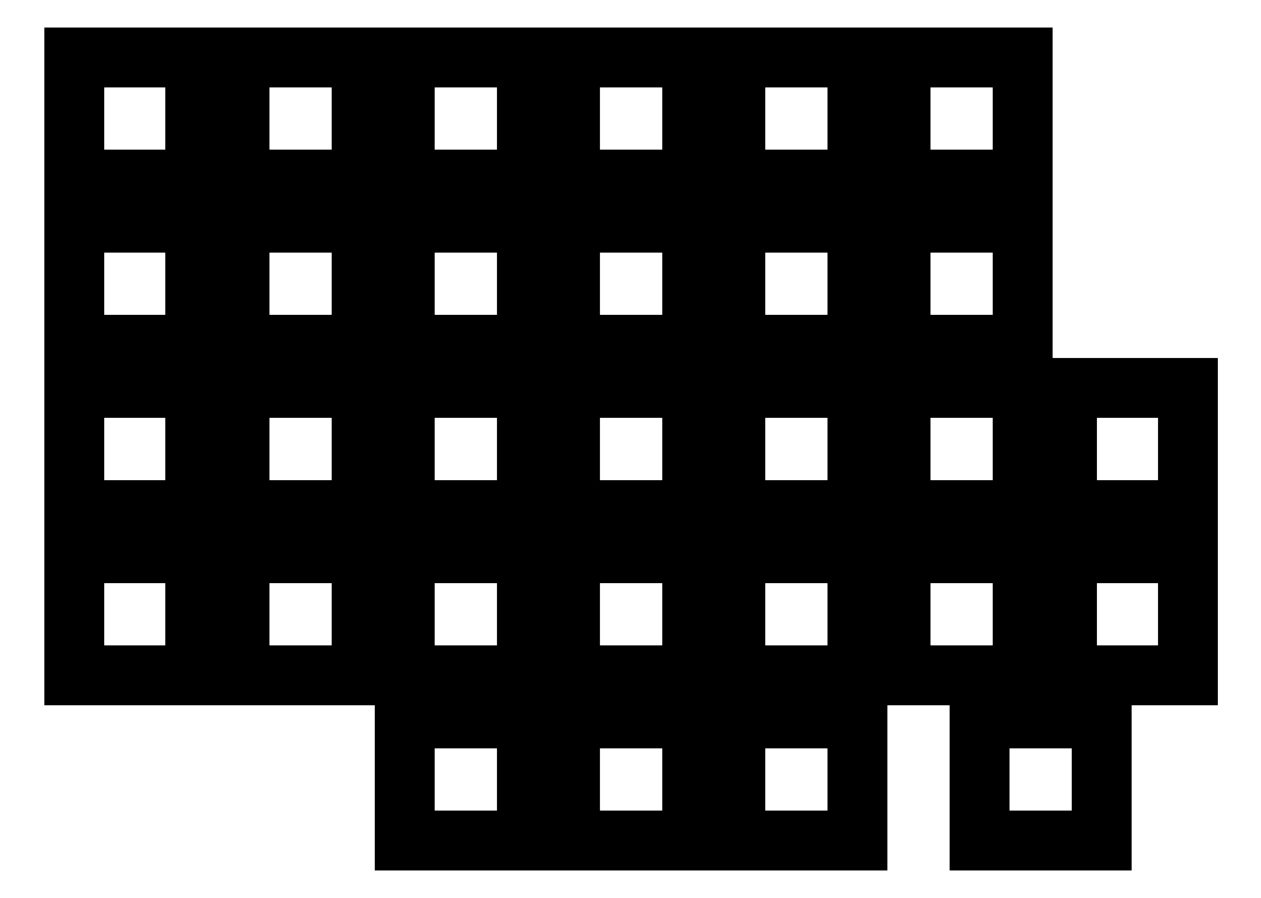
<metadata>
{"format":"dxf","ext":"dxf","renderer":"ezdxf+matplotlib","layout":"modelspace","background":"white","min_lineweight":24,"dpi":150}
</metadata>
<code>
0
SECTION
2
ENTITIES
0
LINE
8
0
10
143
20
-157
11
157
21
-157
0
LINE
8
0
10
157
20
-157
11
157
21
-143
0
LINE
8
0
10
157
20
-143
11
143
21
-143
0
LINE
8
0
10
143
20
-143
11
143
21
-157
0
LINE
8
0
10
143
20
-138
11
157
21
-138
0
LINE
8
0
10
157
20
-138
11
157
21
-124
0
LINE
8
0
10
157
20
-124
11
143
21
-124
0
LINE
8
0
10
143
20
-124
11
143
21
-138
0
LINE
8
0
10
143
20
-119
11
157
21
-119
0
LINE
8
0
10
157
20
-119
11
157
21
-105
0
LINE
8
0
10
157
20
-105
11
143
21
-105
0
LINE
8
0
10
143
20
-105
11
143
21
-119
0
LINE
8
0
10
143
20
-100
11
157
21
-100
0
LINE
8
0
10
157
20
-100
11
157
21
-86
0
LINE
8
0
10
157
20
-86
11
143
21
-86
0
LINE
8
0
10
143
20
-86
11
143
21
-100
0
LINE
8
0
10
162
20
-157
11
176
21
-157
0
LINE
8
0
10
176
20
-157
11
176
21
-143
0
LINE
8
0
10
176
20
-143
11
162
21
-143
0
LINE
8
0
10
162
20
-143
11
162
21
-157
0
LINE
8
0
10
162
20
-138
11
176
21
-138
0
LINE
8
0
10
176
20
-138
11
176
21
-124
0
LINE
8
0
10
176
20
-124
11
162
21
-124
0
LINE
8
0
10
162
20
-124
11
162
21
-138
0
LINE
8
0
10
162
20
-119
11
176
21
-119
0
LINE
8
0
10
176
20
-119
11
176
21
-105
0
LINE
8
0
10
176
20
-105
11
162
21
-105
0
LINE
8
0
10
162
20
-105
11
162
21
-119
0
LINE
8
0
10
162
20
-100
11
176
21
-100
0
LINE
8
0
10
176
20
-100
11
176
21
-86
0
LINE
8
0
10
176
20
-86
11
162
21
-86
0
LINE
8
0
10
162
20
-86
11
162
21
-100
0
LINE
8
0
10
181
20
-157
11
195
21
-157
0
LINE
8
0
10
195
20
-157
11
195
21
-143
0
LINE
8
0
10
195
20
-143
11
181
21
-143
0
LINE
8
0
10
181
20
-143
11
181
21
-157
0
LINE
8
0
10
181
20
-138
11
195
21
-138
0
LINE
8
0
10
195
20
-138
11
195
21
-124
0
LINE
8
0
10
195
20
-124
11
181
21
-124
0
LINE
8
0
10
181
20
-124
11
181
21
-138
0
LINE
8
0
10
181
20
-119
11
195
21
-119
0
LINE
8
0
10
195
20
-119
11
195
21
-105
0
LINE
8
0
10
195
20
-105
11
181
21
-105
0
LINE
8
0
10
181
20
-105
11
181
21
-119
0
LINE
8
0
10
181
20
-100
11
195
21
-100
0
LINE
8
0
10
195
20
-100
11
195
21
-86
0
LINE
8
0
10
195
20
-86
11
181
21
-86
0
LINE
8
0
10
181
20
-86
11
181
21
-100
0
LINE
8
0
10
200
20
-157
11
214
21
-157
0
LINE
8
0
10
214
20
-157
11
214
21
-143
0
LINE
8
0
10
214
20
-143
11
200
21
-143
0
LINE
8
0
10
200
20
-143
11
200
21
-157
0
LINE
8
0
10
200
20
-138
11
214
21
-138
0
LINE
8
0
10
214
20
-138
11
214
21
-124
0
LINE
8
0
10
214
20
-124
11
200
21
-124
0
LINE
8
0
10
200
20
-124
11
200
21
-138
0
LINE
8
0
10
200
20
-119
11
214
21
-119
0
LINE
8
0
10
214
20
-119
11
214
21
-105
0
LINE
8
0
10
214
20
-105
11
200
21
-105
0
LINE
8
0
10
200
20
-105
11
200
21
-119
0
LINE
8
0
10
200
20
-100
11
214
21
-100
0
LINE
8
0
10
214
20
-100
11
214
21
-86
0
LINE
8
0
10
214
20
-86
11
200
21
-86
0
LINE
8
0
10
200
20
-86
11
200
21
-100
0
LINE
8
0
10
219
20
-157
11
233
21
-157
0
LINE
8
0
10
233
20
-157
11
233
21
-143
0
LINE
8
0
10
233
20
-143
11
219
21
-143
0
LINE
8
0
10
219
20
-143
11
219
21
-157
0
LINE
8
0
10
219
20
-138
11
233
21
-138
0
LINE
8
0
10
233
20
-138
11
233
21
-124
0
LINE
8
0
10
233
20
-124
11
219
21
-124
0
LINE
8
0
10
219
20
-124
11
219
21
-138
0
LINE
8
0
10
219
20
-119
11
233
21
-119
0
LINE
8
0
10
233
20
-119
11
233
21
-105
0
LINE
8
0
10
233
20
-105
11
219
21
-105
0
LINE
8
0
10
219
20
-105
11
219
21
-119
0
LINE
8
0
10
219
20
-100
11
233
21
-100
0
LINE
8
0
10
233
20
-100
11
233
21
-86
0
LINE
8
0
10
233
20
-86
11
219
21
-86
0
LINE
8
0
10
219
20
-86
11
219
21
-100
0
LINE
8
0
10
238
20
-157
11
252
21
-157
0
LINE
8
0
10
252
20
-157
11
252
21
-143
0
LINE
8
0
10
252
20
-143
11
238
21
-143
0
LINE
8
0
10
238
20
-143
11
238
21
-157
0
LINE
8
0
10
238
20
-138
11
252
21
-138
0
LINE
8
0
10
252
20
-138
11
252
21
-124
0
LINE
8
0
10
252
20
-124
11
238
21
-124
0
LINE
8
0
10
238
20
-124
11
238
21
-138
0
LINE
8
0
10
238
20
-119
11
252
21
-119
0
LINE
8
0
10
252
20
-119
11
252
21
-105
0
LINE
8
0
10
252
20
-105
11
238
21
-105
0
LINE
8
0
10
238
20
-105
11
238
21
-119
0
LINE
8
0
10
238
20
-100
11
252
21
-100
0
LINE
8
0
10
252
20
-100
11
252
21
-86
0
LINE
8
0
10
252
20
-86
11
238
21
-86
0
LINE
8
0
10
238
20
-86
11
238
21
-100
0
LINE
8
0
10
257
20
-157
11
271
21
-157
0
LINE
8
0
10
271
20
-157
11
271
21
-143
0
LINE
8
0
10
271
20
-143
11
257
21
-143
0
LINE
8
0
10
257
20
-143
11
257
21
-157
0
LINE
8
0
10
257
20
-138
11
271
21
-138
0
LINE
8
0
10
271
20
-138
11
271
21
-124
0
LINE
8
0
10
271
20
-124
11
257
21
-124
0
LINE
8
0
10
257
20
-124
11
257
21
-138
0
LINE
8
0
10
181
20
-176
11
195
21
-176
0
LINE
8
0
10
195
20
-176
11
195
21
-162
0
LINE
8
0
10
195
20
-162
11
181
21
-162
0
LINE
8
0
10
181
20
-162
11
181
21
-176
0
LINE
8
0
10
200
20
-176
11
214
21
-176
0
LINE
8
0
10
214
20
-176
11
214
21
-162
0
LINE
8
0
10
214
20
-162
11
200
21
-162
0
LINE
8
0
10
200
20
-162
11
200
21
-176
0
LINE
8
0
10
219
20
-176
11
233
21
-176
0
LINE
8
0
10
233
20
-176
11
233
21
-162
0
LINE
8
0
10
233
20
-162
11
219
21
-162
0
LINE
8
0
10
219
20
-162
11
219
21
-176
0
LINE
8
0
10
247
20
-176
11
261
21
-176
0
LINE
8
0
10
261
20
-176
11
261
21
-162
0
LINE
8
0
10
261
20
-162
11
247
21
-162
0
LINE
8
0
10
247
20
-162
11
247
21
-176
0
ENDSEC
0
EOF

</code>
